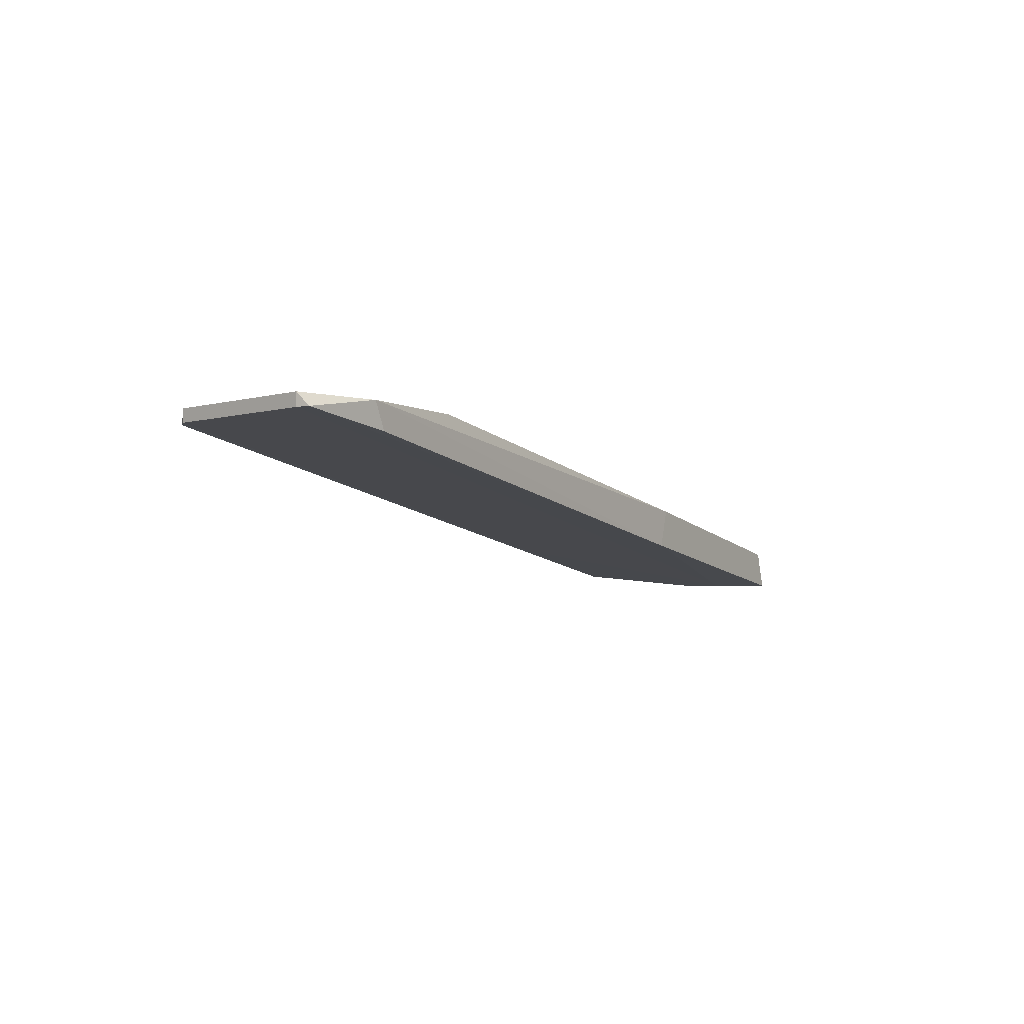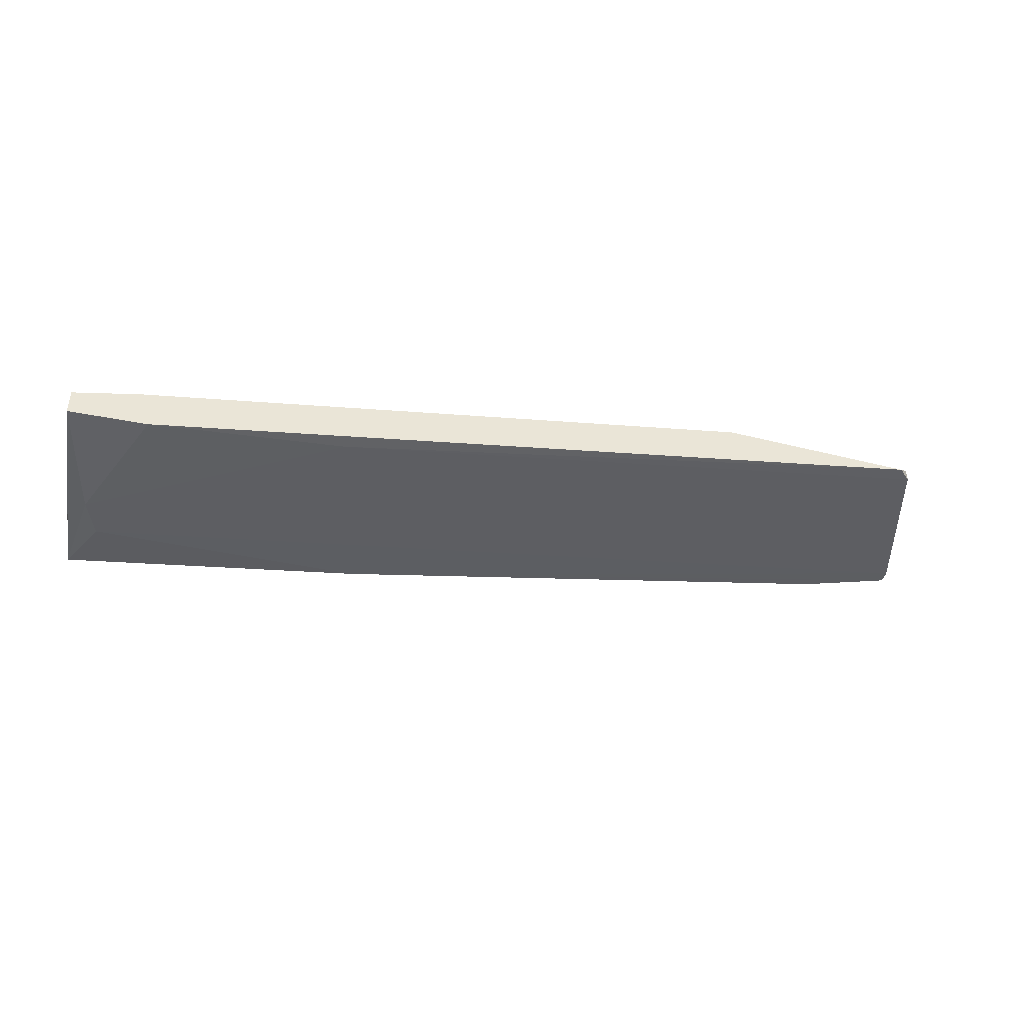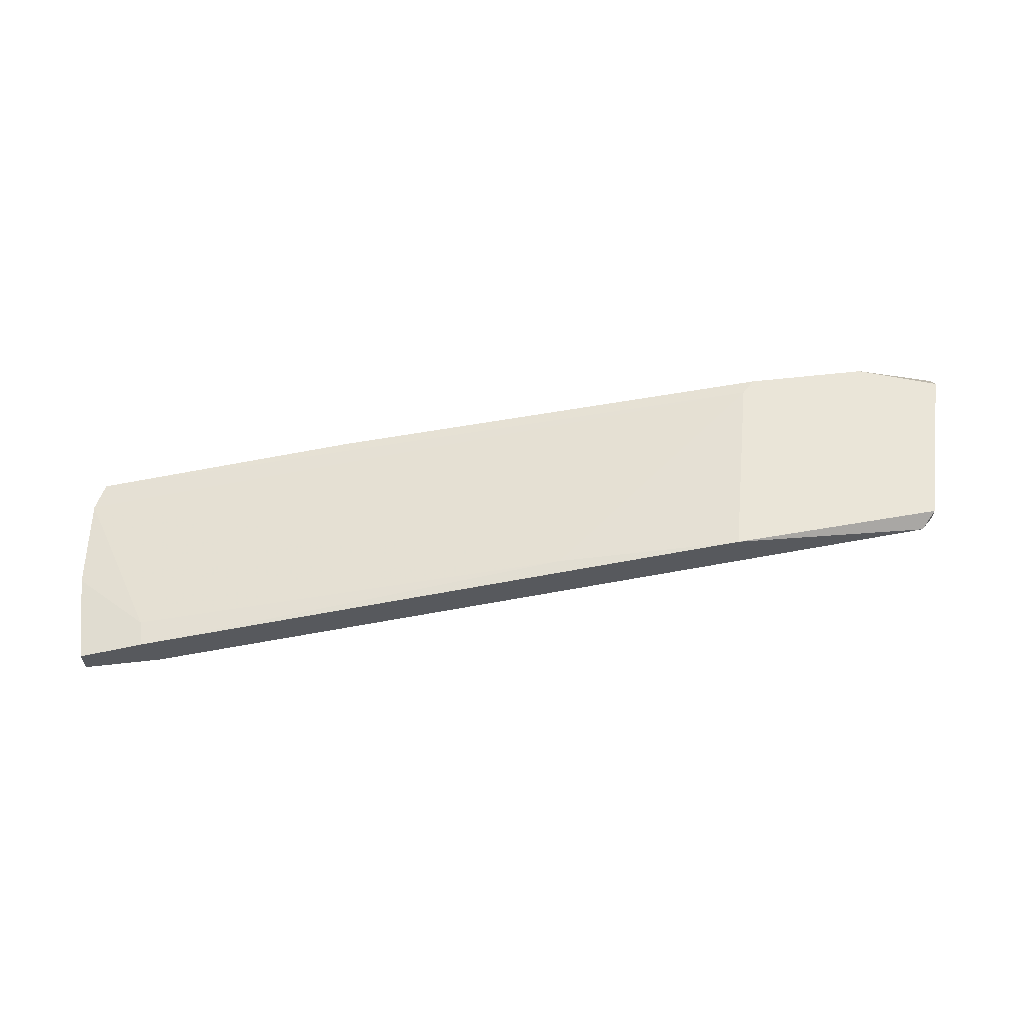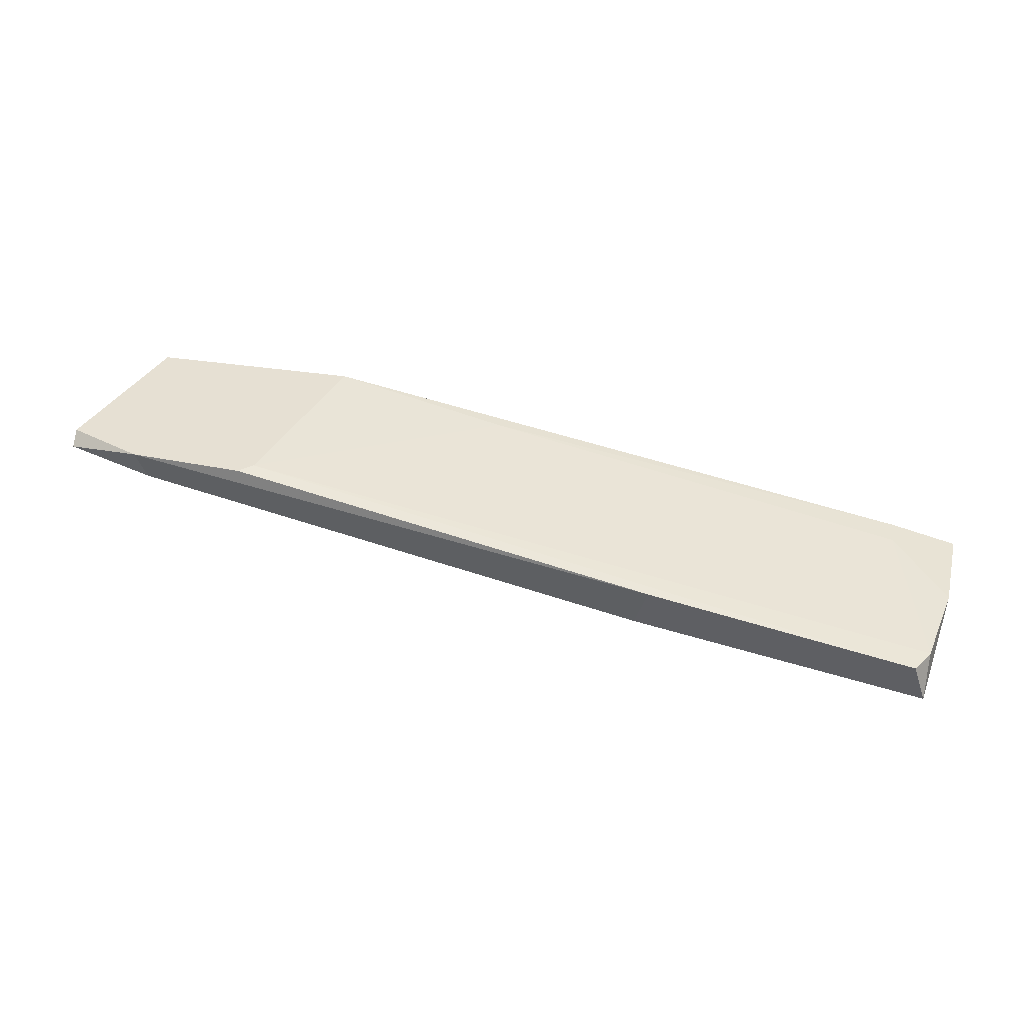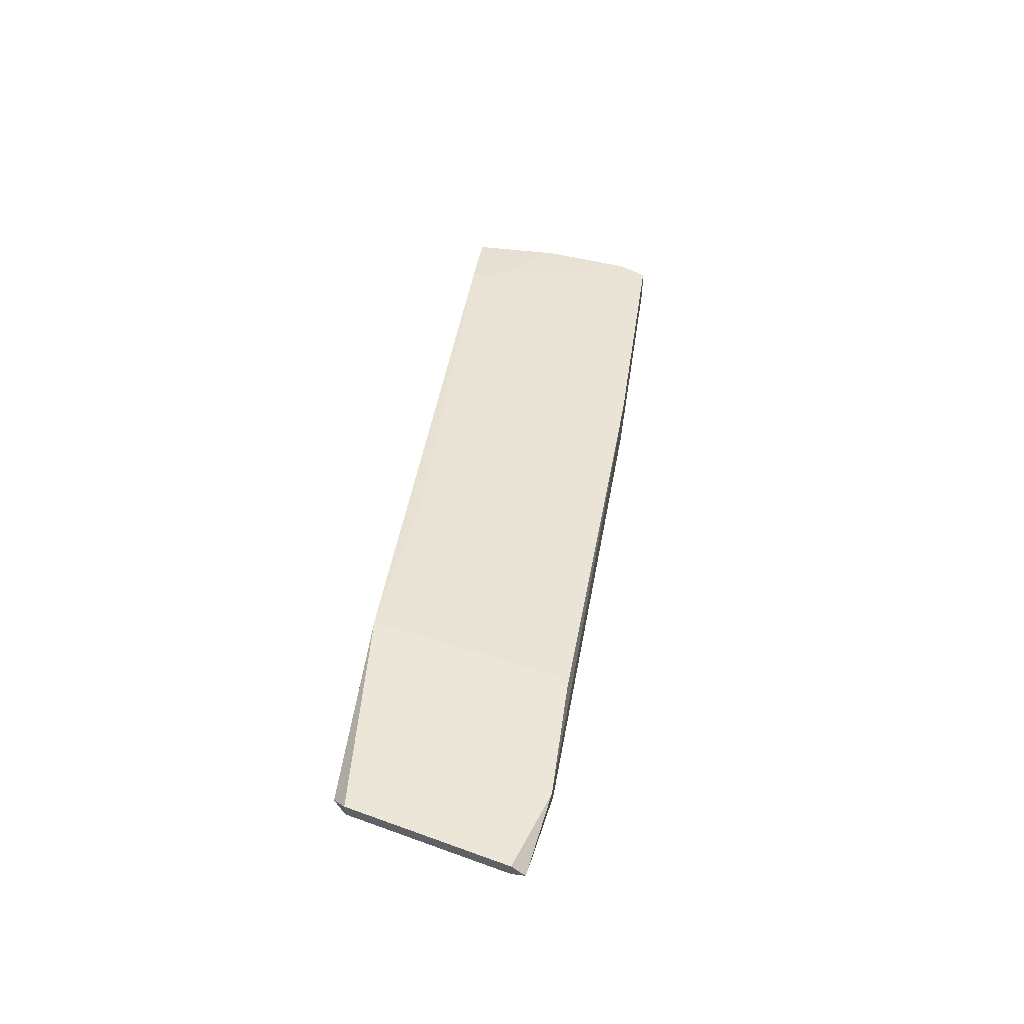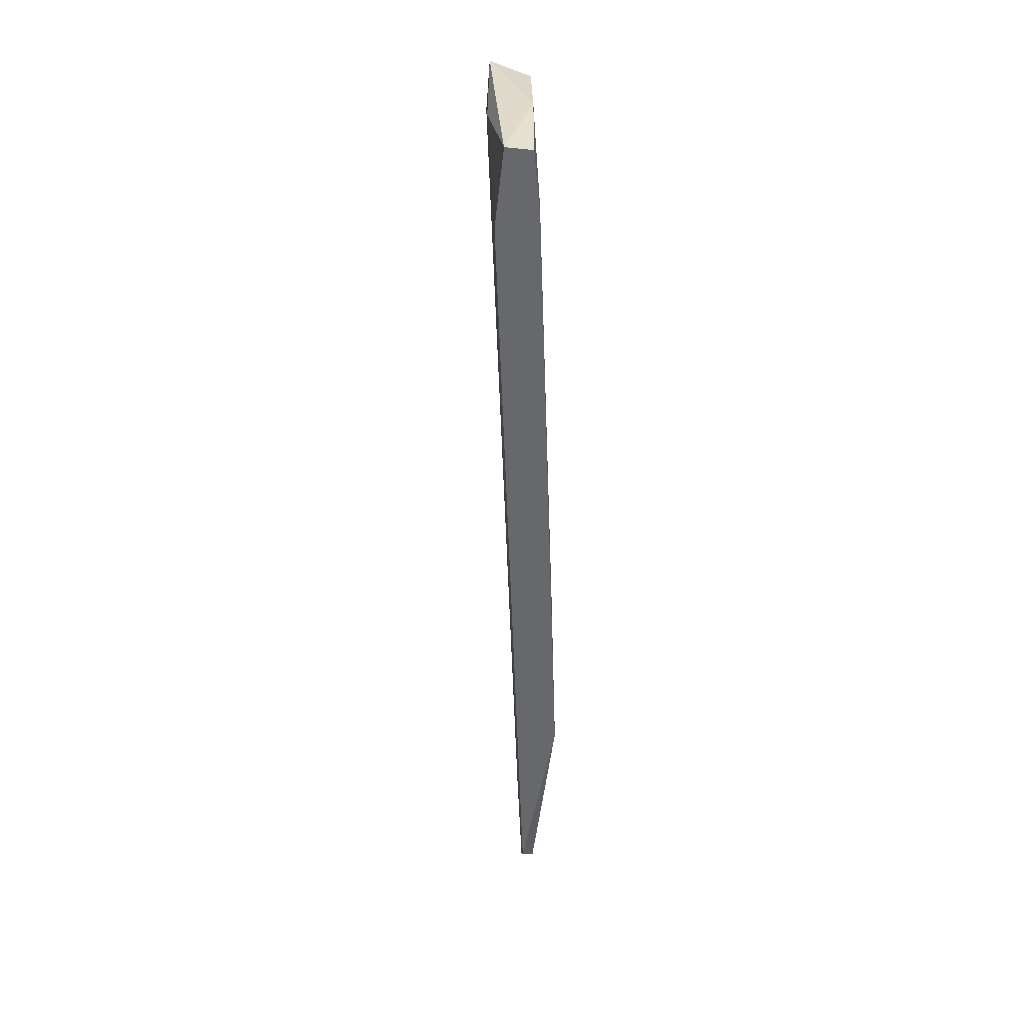
<metadata>
{"format":"obj","ext":"obj","renderer":"f3d","projection":"perspective","resolution":1024,"background":"white","views":[{"elev":-3.8,"azim":-59.8,"up":"+Y"},{"elev":-42.3,"azim":166.6,"up":"+Y"},{"elev":59.3,"azim":173.4,"up":"+Y"},{"elev":38.5,"azim":14.3,"up":"+Y"},{"elev":48.8,"azim":-82.0,"up":"+Y"},{"elev":-52.5,"azim":83.7,"up":"+Z"}]}
</metadata>
<code>
v -0.02001 0.02089 0.03367
v 0.002637 0.0224 0.03367
v 0.07966 0.01032 0.05783
v 0.07966 0.005785 0.04726
v 0.07813 0.005785 0.05179
v -0.01548 0.01938 0.05632
v 0.04643 0.01032 0.05783
v 0.05096 0.01032 0.03518
v 0.08117 0.01032 0.05481
v 0.08117 0.005785 0.05783
v -0.003398 0.0224 0.05632
v 0.07361 0.007296 0.03367
v -0.02606 0.0224 0.0533
v -0.02606 0.02089 0.0533
v -0.02606 0.02089 0.05481
v 0.0238 0.01938 0.03518
v -0.02152 0.0224 0.03518
v -0.02152 0.02089 0.03518
v 0.04793 0.01485 0.05783
v 0.08268 0.007296 0.03367
v 0.08268 0.01032 0.03367
v 0.08268 0.01032 0.04424
v -0.01699 0.0224 0.05632
v -0.001887 0.0224 0.05481
v 0.07512 0.01183 0.03367
v 0.07512 0.01183 0.03669
f 9 22 26
f 25 1 2
f 1 25 12
f 24 2 23
f 10 4 20
f 4 12 20
f 12 25 20
f 1 18 17
f 2 1 17
f 23 2 17
f 10 19 7
f 19 23 7
f 20 25 21
f 19 10 3
f 9 24 3
f 10 9 3
f 25 2 16
f 2 24 16
f 24 9 16
f 4 10 5
f 10 7 5
f 18 1 8
f 1 12 8
f 12 4 8
f 4 5 8
f 15 23 13
f 17 18 13
f 23 17 13
f 23 15 6
f 15 7 6
f 7 23 6
f 7 15 14
f 5 7 14
f 18 8 14
f 8 5 14
f 13 18 14
f 15 13 14
f 23 19 11
f 24 23 11
f 19 3 11
f 3 24 11
f 9 10 22
f 10 20 22
f 21 25 22
f 20 21 22
f 25 16 26
f 16 9 26
f 22 25 26

</code>
